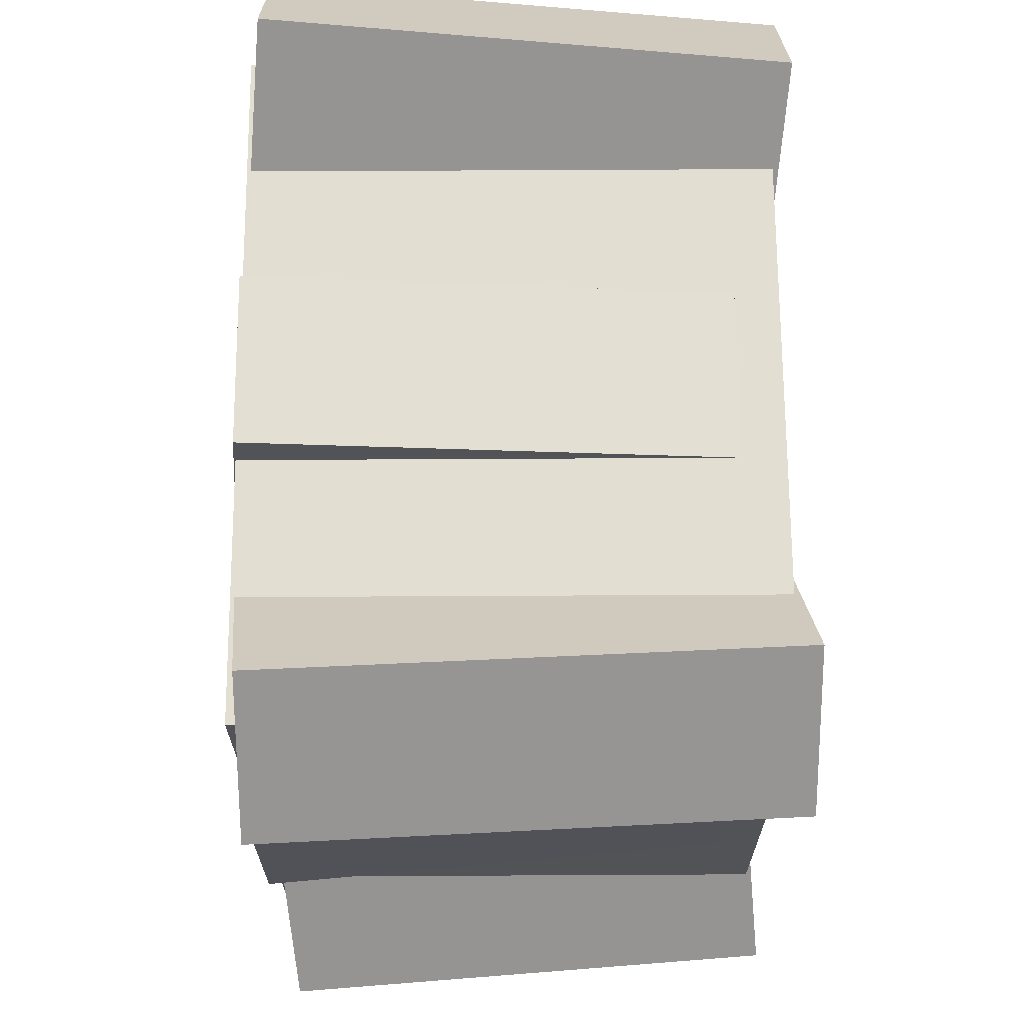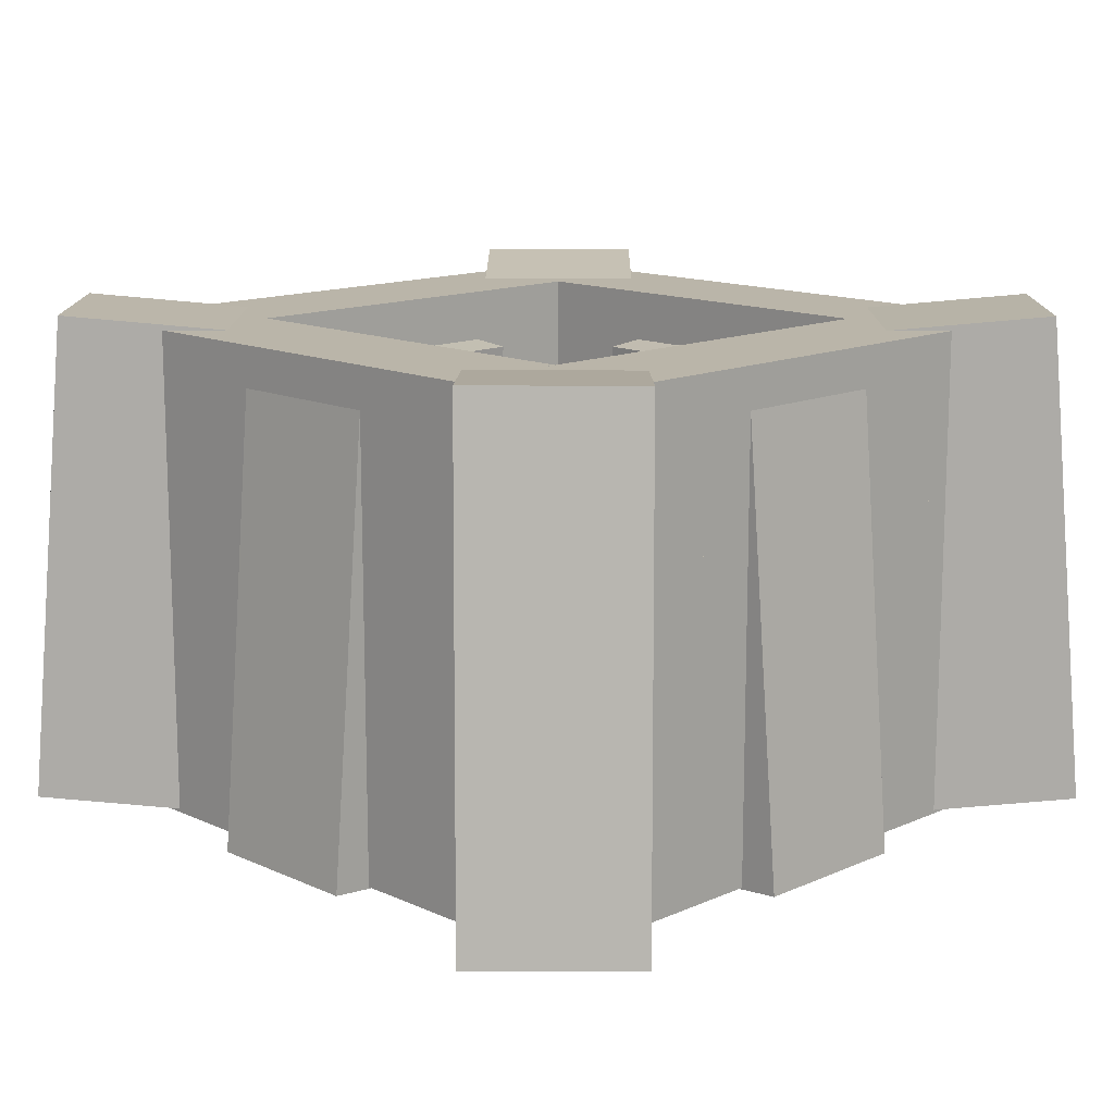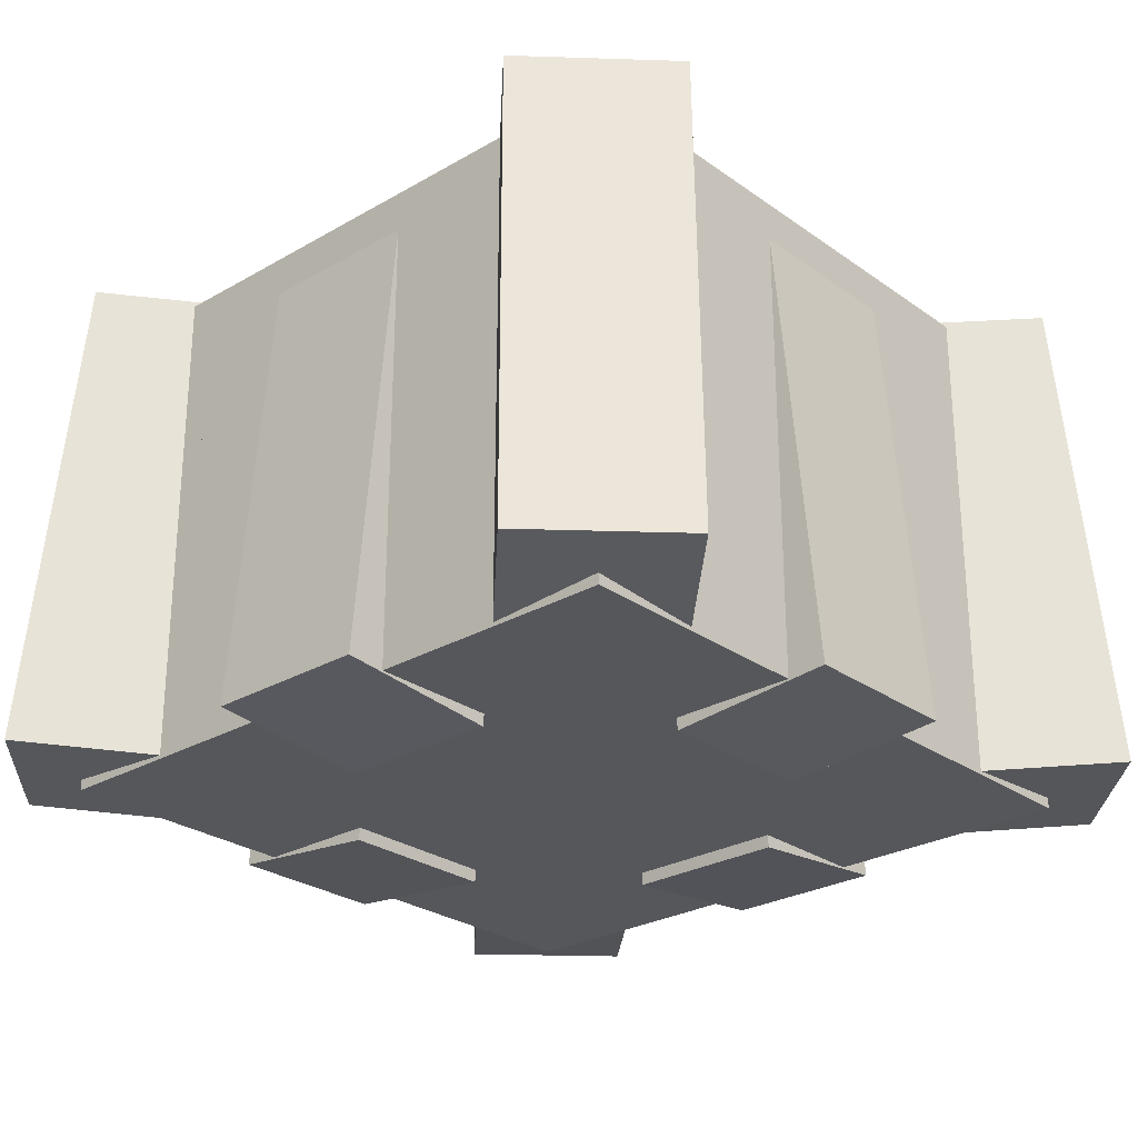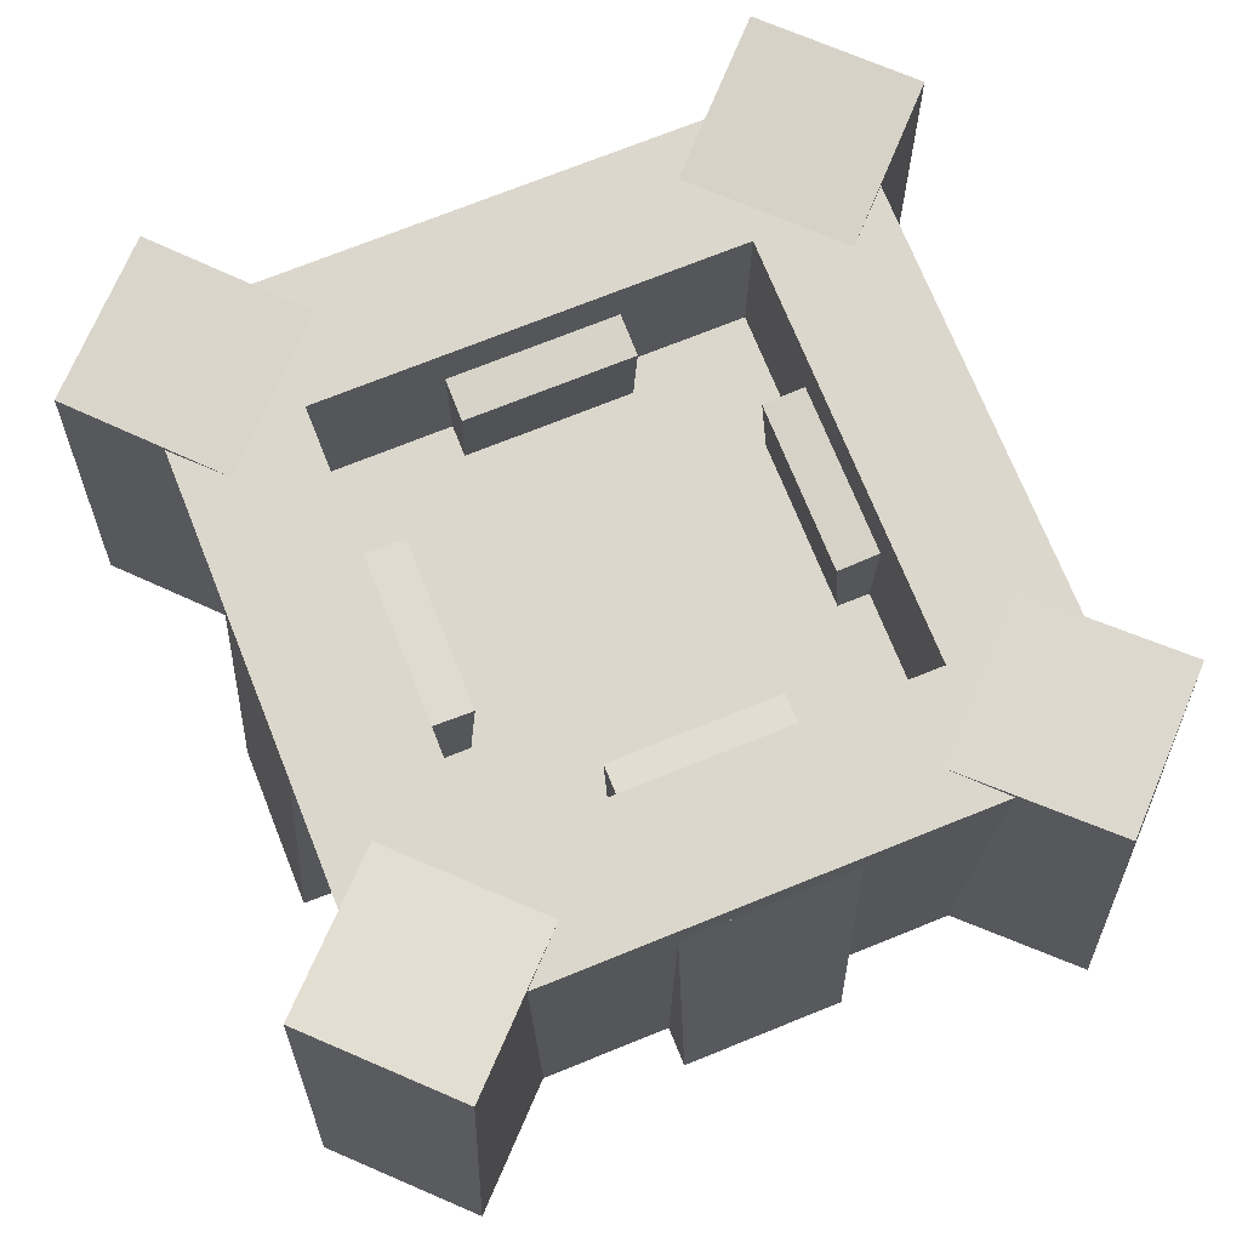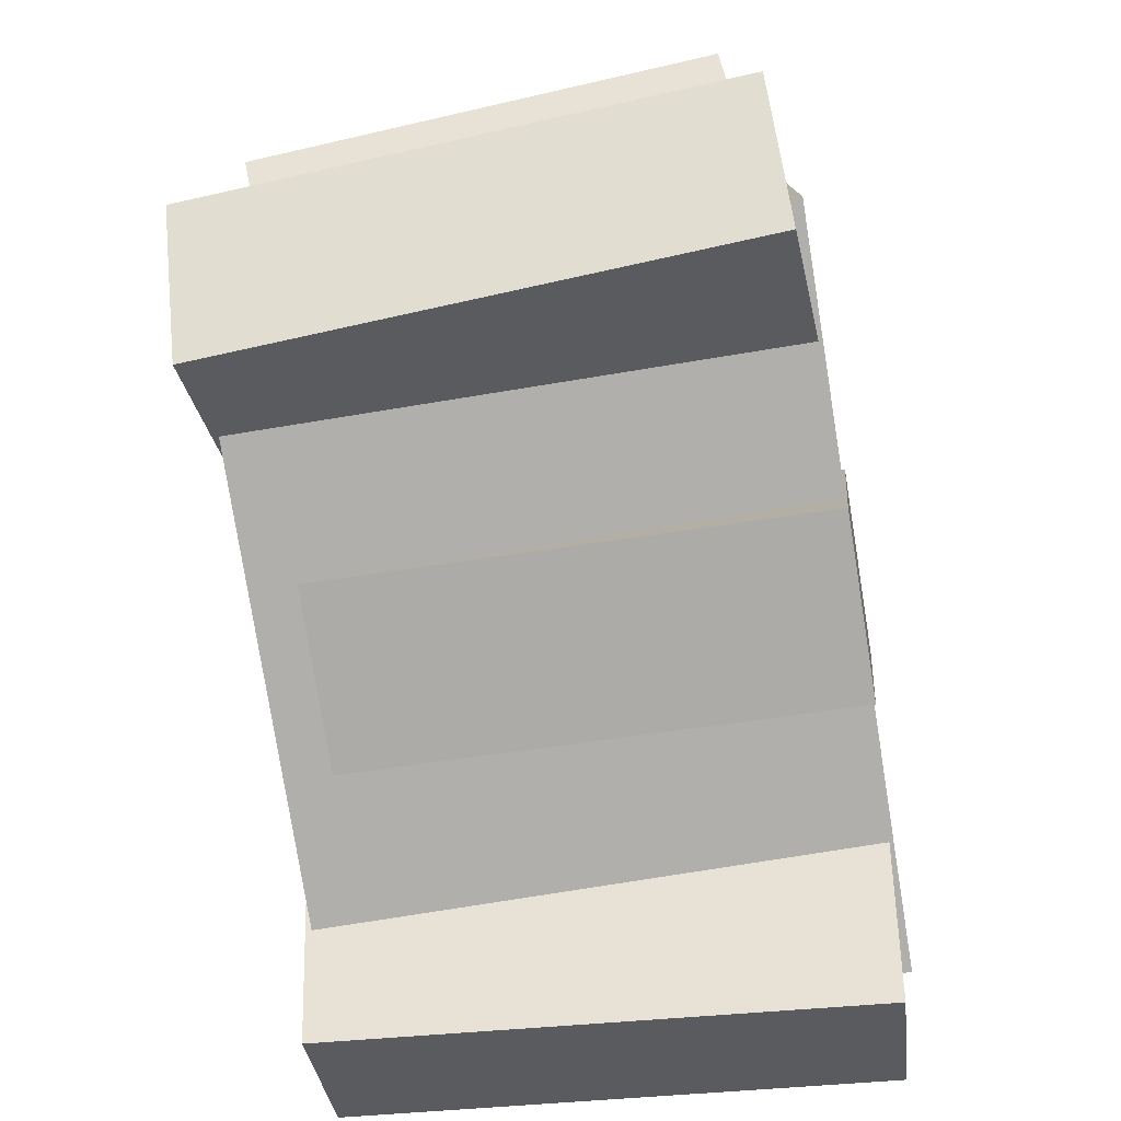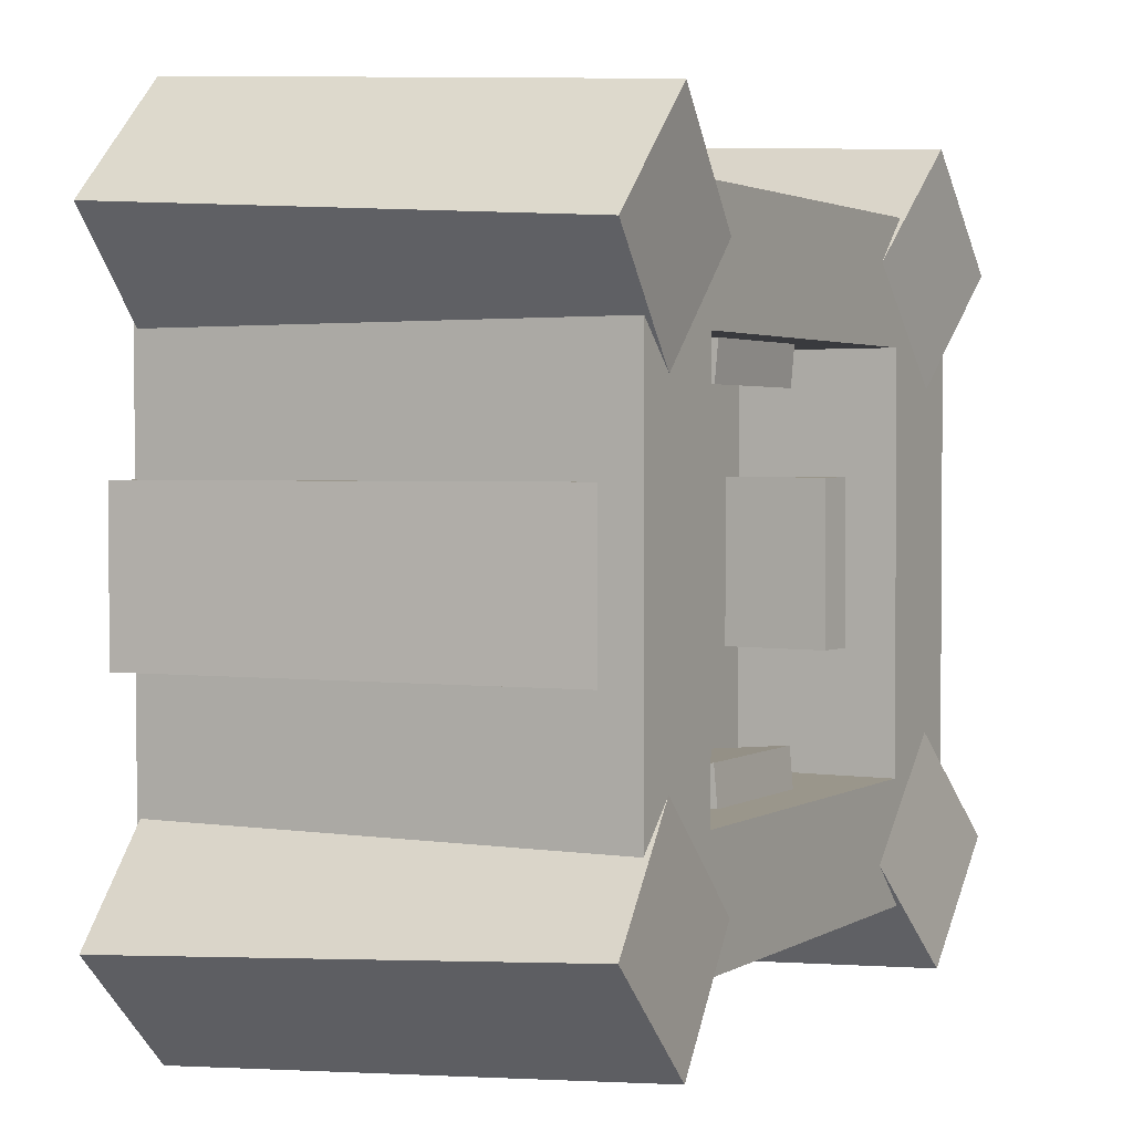
<metadata>
{"format":"obj","ext":"obj","renderer":"f3d","projection":"perspective","resolution":1024,"background":"white","views":[{"elev":67.9,"azim":89.7,"up":"+Z"},{"elev":13.6,"azim":135.3,"up":"+Y"},{"elev":-26.7,"azim":132.1,"up":"+Y"},{"elev":72.8,"azim":-111.9,"up":"+Y"},{"elev":-78.2,"azim":-80.9,"up":"+Z"},{"elev":2.3,"azim":118.3,"up":"+Z"}]}
</metadata>
<code>
o Shape1
v 0 0.5 1
v 0 -0 1
v 1 -0 1
v 1 0.5 1
v 1 0.5 -0
v 1 0 -0
v 0 0 -0
v 0 0.5 -0
v 0.06853 0.7718 -0.1082
v 0.02232 0.02464 -0.1545
v -0.1545 0.02464 0.02232
v -0.1082 0.7718 0.06853
v 0.06786 0.75 0.2446
v 0.02165 0.002853 0.1984
v 0.1984 0.002853 0.02165
v 0.2446 0.75 0.06786
v 1.108 0.7718 0.06853
v 1.154 0.02464 0.02232
v 0.9777 0.02464 -0.1545
v 0.9315 0.7718 -0.1082
v 0.7554 0.75 0.06786
v 0.8016 0.002853 0.02165
v 0.9783 0.002853 0.1984
v 0.9321 0.75 0.2446
v 0 0.75 1
v 0 0.5 1
v 1 0.5 1
v 1 0.75 1
v 1 0.75 0.8125
v 1 0.5 0.8125
v 0 0.5 0.8125
v 0 0.75 0.8125
v 0 0.75 0.1875
v 0 0.5 0.1875
v 1 0.5 0.1875
v 1 0.75 0.1875
v 1 0.75 -0
v 1 0.5 -0
v 0 0.5 -0
v 0 0.75 -0
v 0 0.75 0.8125
v 0 0.5 0.8125
v 0.1875 0.5 0.8125
v 0.1875 0.75 0.8125
v 0.1875 0.75 0.1875
v 0.1875 0.5 0.1875
v 0 0.5 0.1875
v 0 0.75 0.1875
v 0.9315 0.7718 1.108
v 0.9777 0.02464 1.154
v 1.154 0.02464 0.9777
v 1.108 0.7718 0.9315
v 0.9321 0.75 0.7554
v 0.9783 0.002853 0.8016
v 0.8016 0.002852 0.9783
v 0.7554 0.75 0.9321
v -0.1082 0.7718 0.9315
v -0.1545 0.02464 0.9777
v 0.02232 0.02464 1.154
v 0.06853 0.7718 1.108
v 0.2446 0.75 0.9321
v 0.1984 0.002852 0.9783
v 0.02165 0.002853 0.8016
v 0.06786 0.75 0.7554
v 0.8125 0.75 0.8125
v 0.8125 0.5 0.8125
v 1 0.5 0.8125
v 1 0.75 0.8125
v 1 0.75 0.1875
v 1 0.5 0.1875
v 0.8125 0.5 0.1875
v 0.8125 0.75 0.1875
v 0.375 0.6875 1
v 0.375 0.002615 1.06
v 0.625 0.002615 1.06
v 0.625 0.6875 1
v 0.625 0.6657 0.751
v 0.625 -0.01917 0.8109
v 0.375 -0.01917 0.8109
v 0.375 0.6657 0.751
v 0.625 0.6875 -0
v 0.625 0.002615 -0.0599
v 0.375 0.002615 -0.0599
v 0.375 0.6875 -0
v 0.375 0.6657 0.249
v 0.375 -0.01917 0.1891
v 0.625 -0.01917 0.1891
v 0.625 0.6657 0.249
v 1 0.6875 0.625
v 1.06 0.002615 0.625
v 1.06 0.002615 0.375
v 1 0.6875 0.375
v 0.751 0.6657 0.375
v 0.8109 -0.01917 0.375
v 0.8109 -0.01917 0.625
v 0.751 0.6657 0.625
v 0 0.6875 0.375
v -0.0599 0.002615 0.375
v -0.0599 0.002615 0.625
v 0 0.6875 0.625
v 0.249 0.6657 0.625
v 0.1891 -0.01917 0.625
v 0.1891 -0.01917 0.375
v 0.249 0.6657 0.375
f 1 2 3 4
f 5 6 7 8
f 8 1 4 5
f 2 7 6 3
f 5 4 3 6
f 8 7 2 1
f 9 10 11 12
f 13 14 15 16
f 16 9 12 13
f 10 15 14 11
f 13 12 11 14
f 16 15 10 9
f 17 18 19 20
f 21 22 23 24
f 24 17 20 21
f 18 23 22 19
f 21 20 19 22
f 24 23 18 17
f 25 26 27 28
f 29 30 31 32
f 32 25 28 29
f 26 31 30 27
f 29 28 27 30
f 32 31 26 25
f 33 34 35 36
f 37 38 39 40
f 40 33 36 37
f 34 39 38 35
f 37 36 35 38
f 40 39 34 33
f 41 42 43 44
f 45 46 47 48
f 48 41 44 45
f 42 47 46 43
f 45 44 43 46
f 48 47 42 41
f 49 50 51 52
f 53 54 55 56
f 56 49 52 53
f 50 55 54 51
f 53 52 51 54
f 56 55 50 49
f 57 58 59 60
f 61 62 63 64
f 64 57 60 61
f 58 63 62 59
f 61 60 59 62
f 64 63 58 57
f 65 66 67 68
f 69 70 71 72
f 72 65 68 69
f 66 71 70 67
f 69 68 67 70
f 72 71 66 65
f 73 74 75 76
f 77 78 79 80
f 80 73 76 77
f 74 79 78 75
f 77 76 75 78
f 80 79 74 73
f 81 82 83 84
f 85 86 87 88
f 88 81 84 85
f 82 87 86 83
f 85 84 83 86
f 88 87 82 81
f 89 90 91 92
f 93 94 95 96
f 96 89 92 93
f 90 95 94 91
f 93 92 91 94
f 96 95 90 89
f 97 98 99 100
f 101 102 103 104
f 104 97 100 101
f 98 103 102 99
f 101 100 99 102
f 104 103 98 97

</code>
